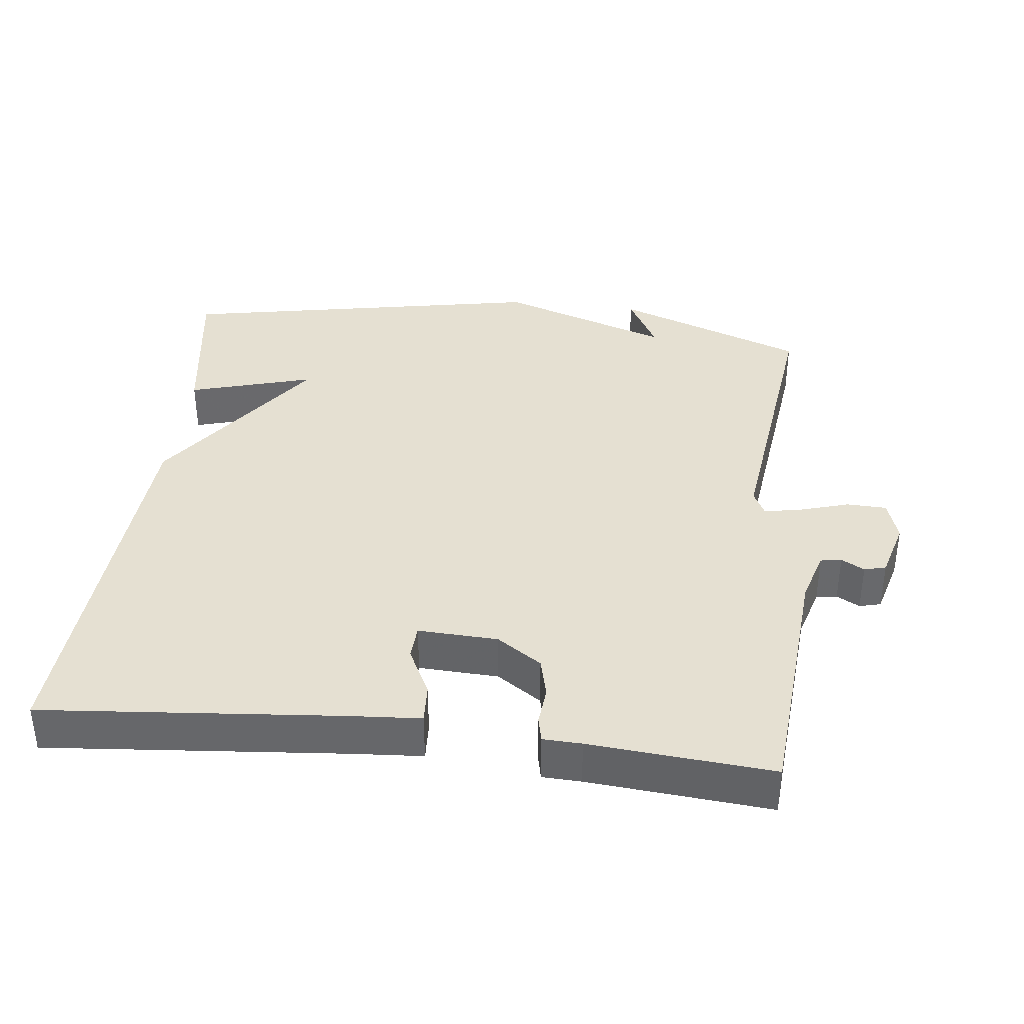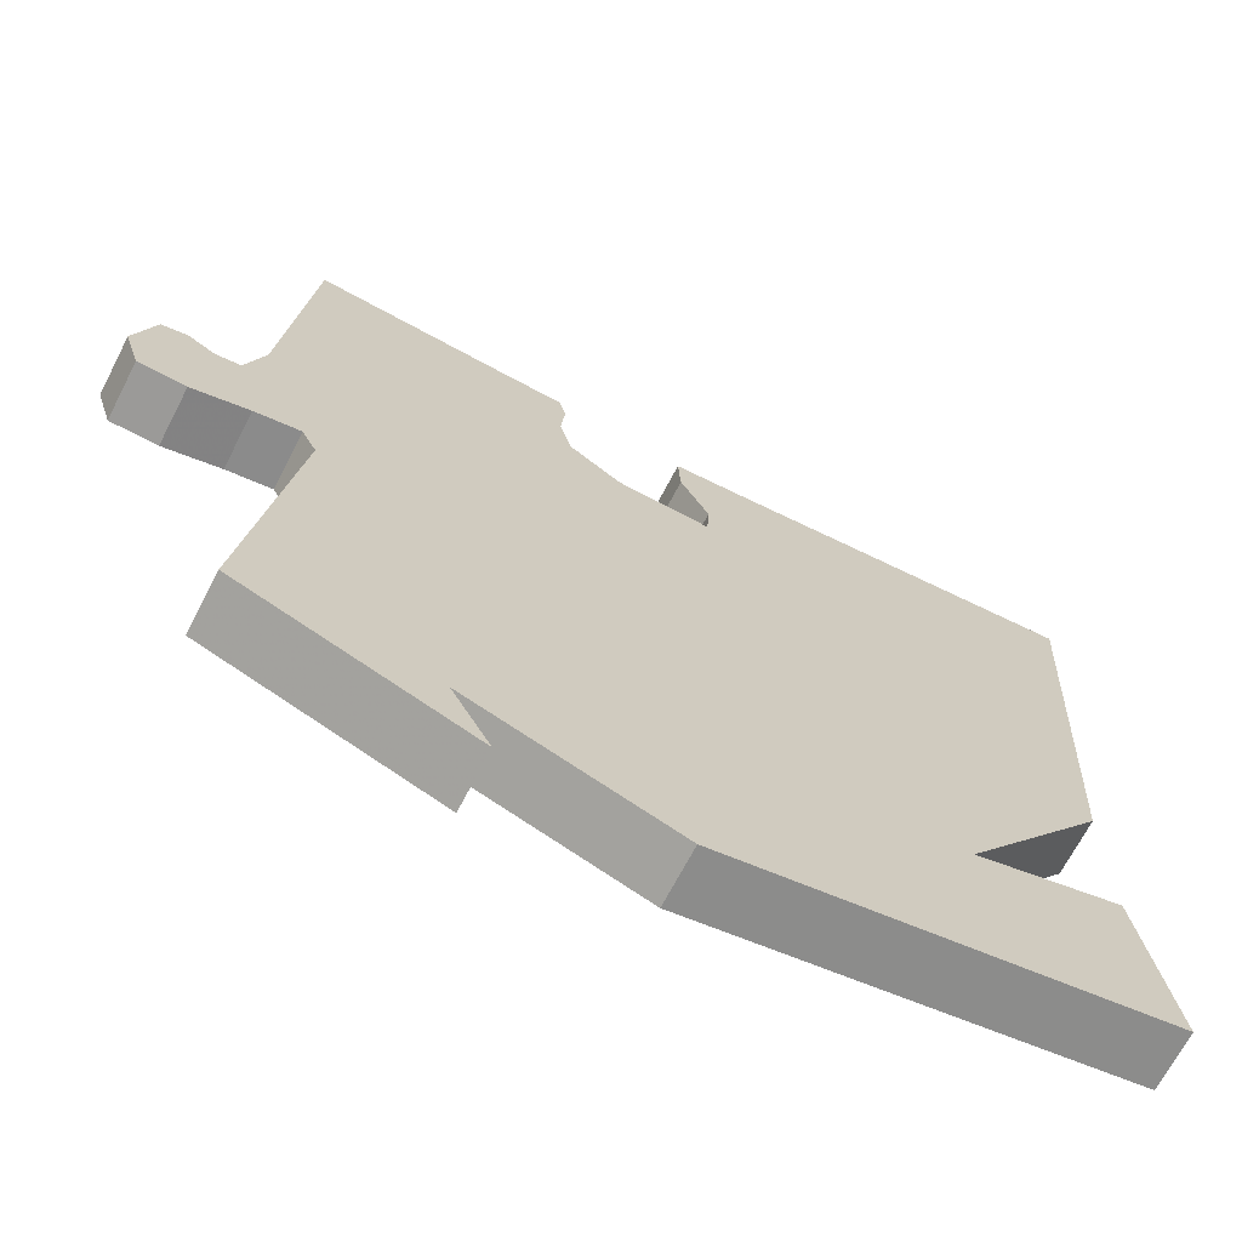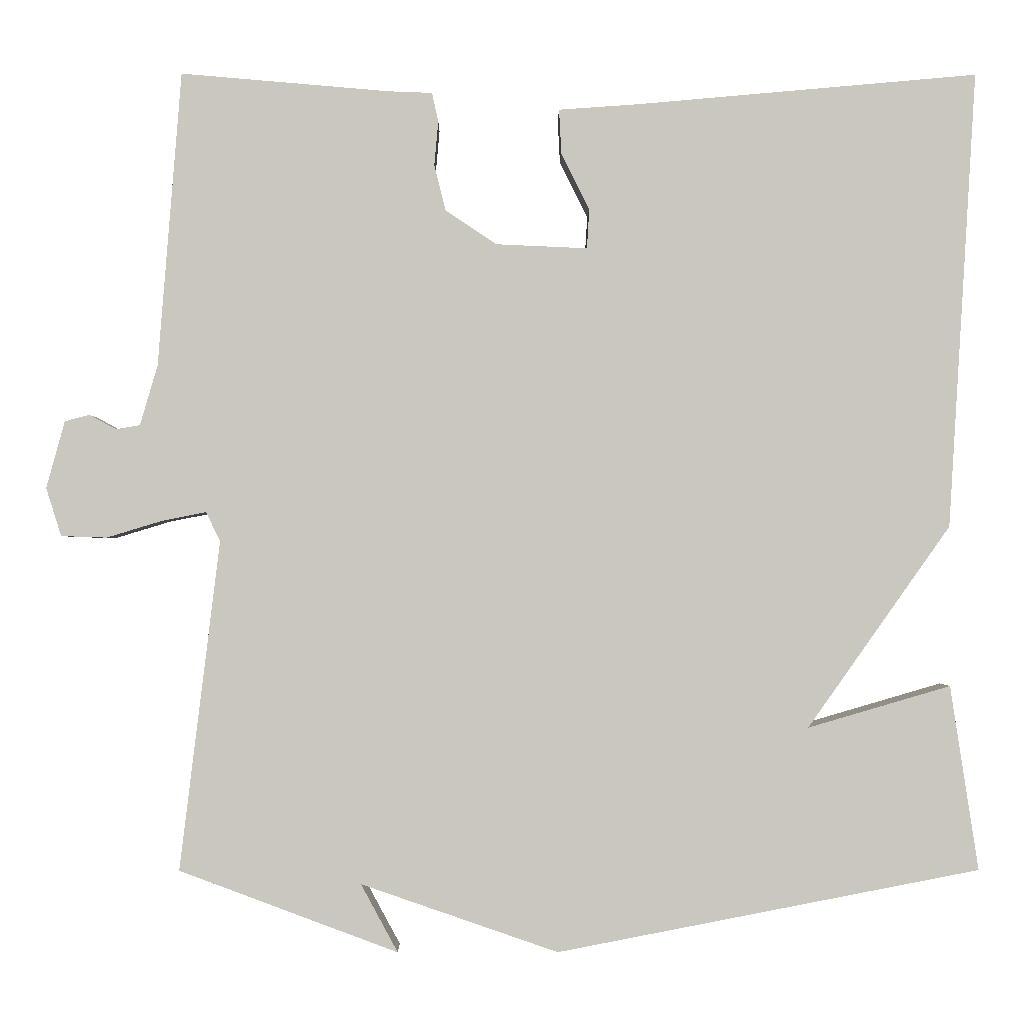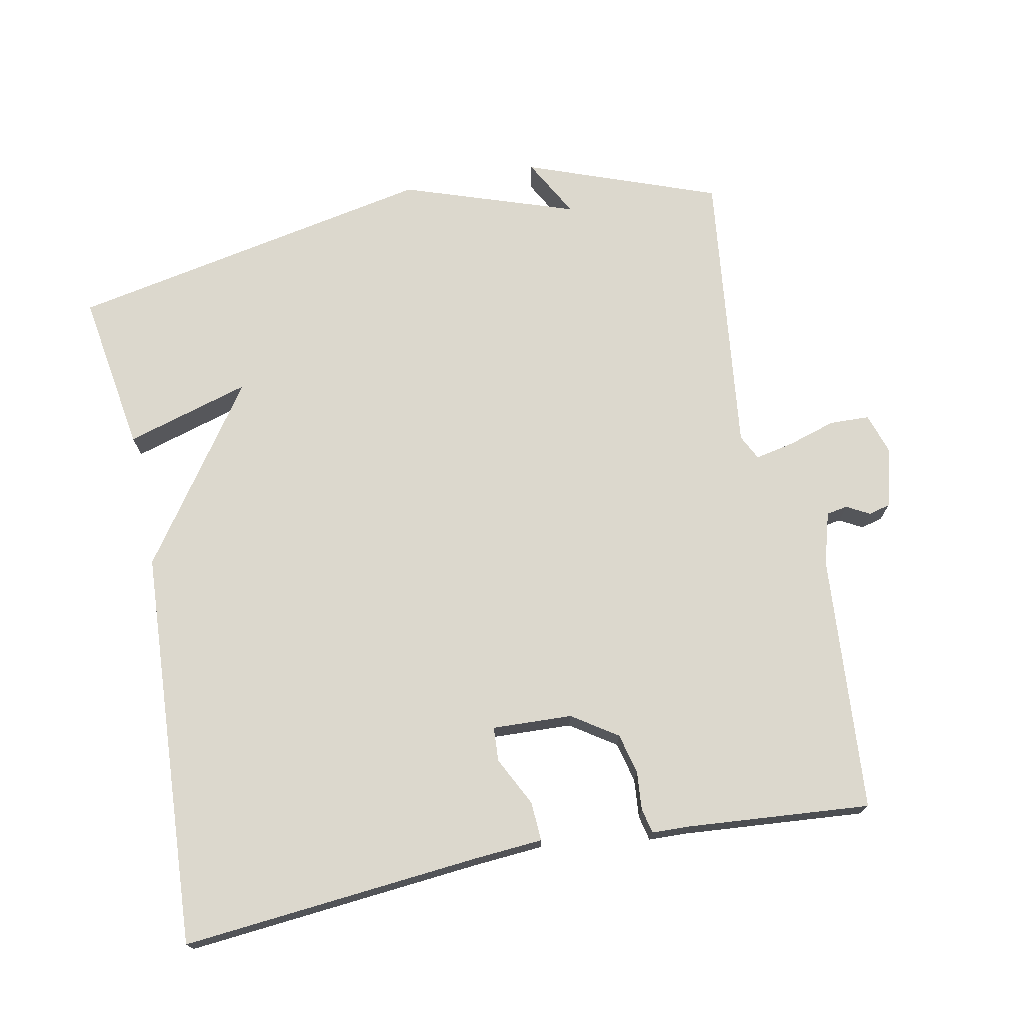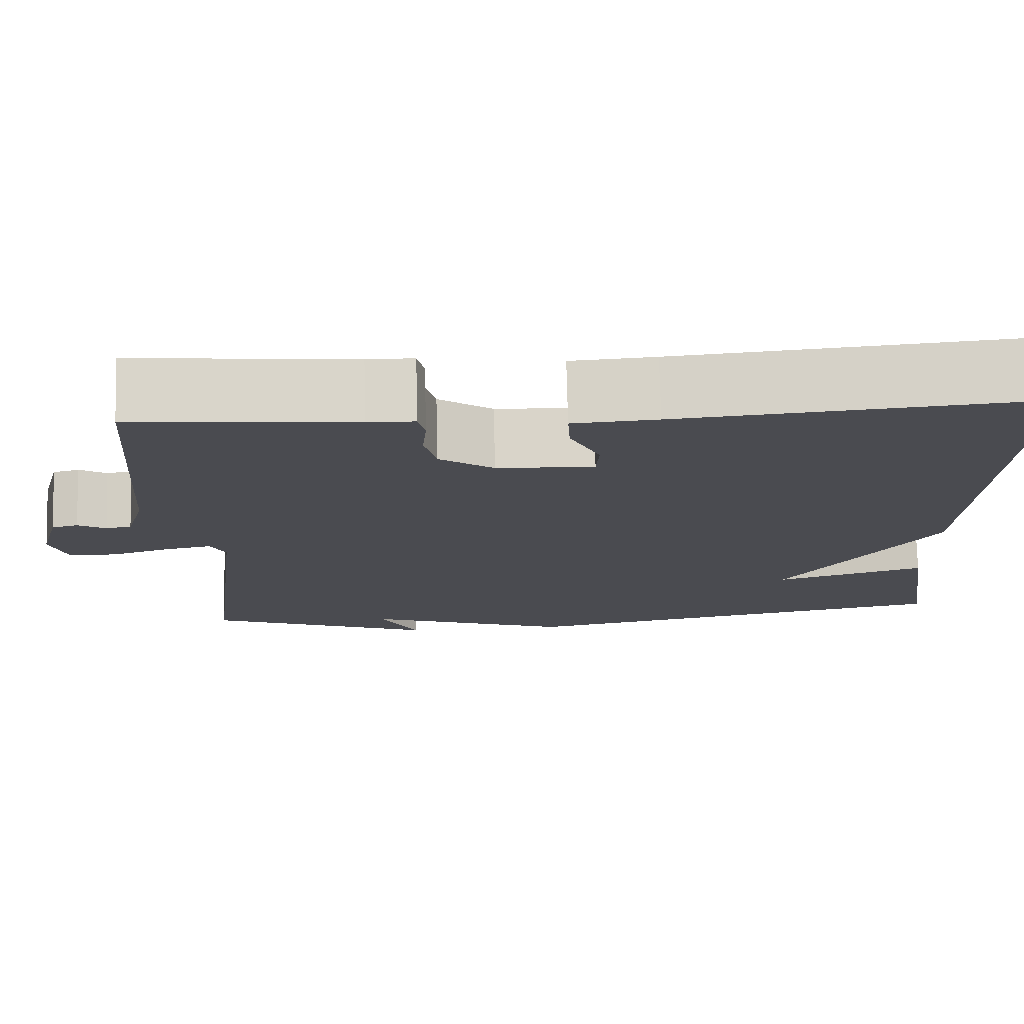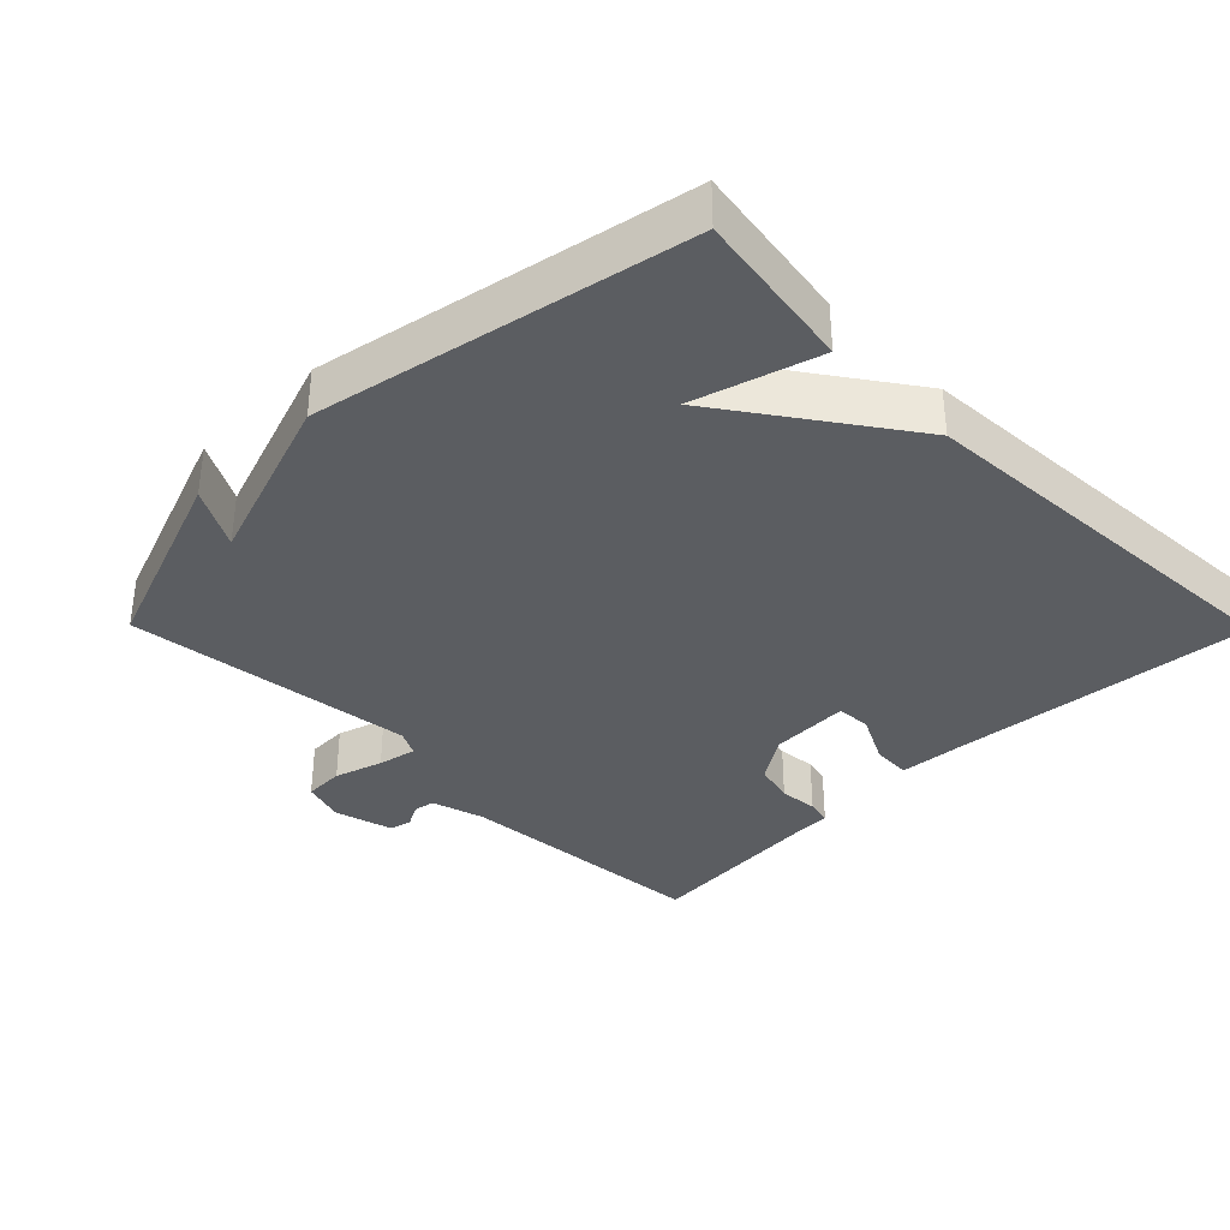
<metadata>
{"format":"obj","ext":"obj","renderer":"f3d","projection":"perspective","resolution":1024,"background":"white","views":[{"elev":37.6,"azim":6.7,"up":"+Y"},{"elev":-68.8,"azim":152.6,"up":"+Z"},{"elev":-1.3,"azim":179.6,"up":"+Z"},{"elev":72.6,"azim":-11.4,"up":"+Y"},{"elev":75.5,"azim":178.6,"up":"+Z"},{"elev":-35.6,"azim":-135.4,"up":"+Y"}]}
</metadata>
<code>
v -0.5 0.07 -0.5
v -0.465 0.07 -0.27
v -0.287 0.07 -0.322
v -0.465 0.07 -0.07
v -0.5 0.07 0.5
v -0.074 0.07 0.462
v 0.025 0.07 0.455
v 0.022 0.07 0.399
v -0.013 0.07 0.329
v -0.01 0.07 0.28
v 0.104 0.07 0.285
v 0.168 0.07 0.328
v 0.182 0.07 0.385
v 0.177 0.07 0.44
v 0.185 0.07 0.476
v 0.24 0.07 0.478
v 0.5 0.07 0.5
v 0.529 0.07 0.132
v 0.551 0.07 0.057
v 0.581 0.07 0.052
v 0.614 0.07 0.07
v 0.645 0.07 0.062
v 0.668 0.07 -0.022
v 0.649 0.07 -0.082
v 0.592 0.07 -0.084
v 0.523 0.07 -0.063
v 0.468 0.07 -0.052
v 0.45 0.07 -0.088
v 0.5 0.07 -0.5
v 0.227 0.07 -0.602
v 0.273 0.07 -0.517
v 0.027 0.07 -0.602
v -0.5 0 -0.5
v -0.465 0 -0.27
v -0.287 0 -0.322
v -0.465 0 -0.07
v -0.5 0 0.5
v -0.074 0 0.462
v 0.025 0 0.455
v 0.022 0 0.399
v -0.013 0 0.329
v -0.01 0 0.28
v 0.104 0 0.285
v 0.168 0 0.328
v 0.182 0 0.385
v 0.177 0 0.44
v 0.185 0 0.476
v 0.24 0 0.478
v 0.5 0 0.5
v 0.529 0 0.132
v 0.551 0 0.057
v 0.581 0 0.052
v 0.614 0 0.07
v 0.645 0 0.062
v 0.668 0 -0.022
v 0.649 0 -0.082
v 0.592 0 -0.084
v 0.523 0 -0.063
v 0.468 0 -0.052
v 0.45 0 -0.088
v 0.5 0 -0.5
v 0.227 0 -0.602
v 0.273 0 -0.517
v 0.027 0 -0.602
f 1 2 3
f 32 1 3
f 31 32 3
f 29 30 31
f 3 4 5
f 31 3 5
f 29 31 5
f 28 29 5
f 27 28 5
f 26 27 5
f 24 25 26
f 23 24 26
f 22 23 26
f 21 22 26
f 20 21 26
f 19 20 26
f 18 19 26
f 16 17 18 26
f 15 16 26
f 14 15 26
f 13 14 26
f 12 13 26
f 11 12 26
f 10 11 26
f 10 26 5
f 9 10 5 6
f 6 7 8 9
f 35 34 33
f 35 33 64
f 35 64 63
f 63 62 61
f 37 36 35
f 37 35 63
f 37 63 61
f 37 61 60
f 37 60 59
f 37 59 58
f 58 57 56
f 58 56 55
f 58 55 54
f 58 54 53
f 58 53 52
f 58 52 51
f 58 51 50
f 58 50 49 48
f 58 48 47
f 58 47 46
f 58 46 45
f 58 45 44
f 58 44 43
f 58 43 42
f 37 58 42
f 38 37 42 41
f 41 40 39 38
f 1 33 34 2
f 2 34 35 3
f 3 35 36 4
f 4 36 37 5
f 5 37 38 6
f 6 38 39 7
f 7 39 40 8
f 8 40 41 9
f 9 41 42 10
f 10 42 43 11
f 11 43 44 12
f 12 44 45 13
f 13 45 46 14
f 14 46 47 15
f 15 47 48 16
f 16 48 49 17
f 17 49 50 18
f 18 50 51 19
f 19 51 52 20
f 20 52 53 21
f 21 53 54 22
f 22 54 55 23
f 23 55 56 24
f 24 56 57 25
f 25 57 58 26
f 26 58 59 27
f 27 59 60 28
f 28 60 61 29
f 29 61 62 30
f 30 62 63 31
f 31 63 64 32
f 32 64 33 1

</code>
